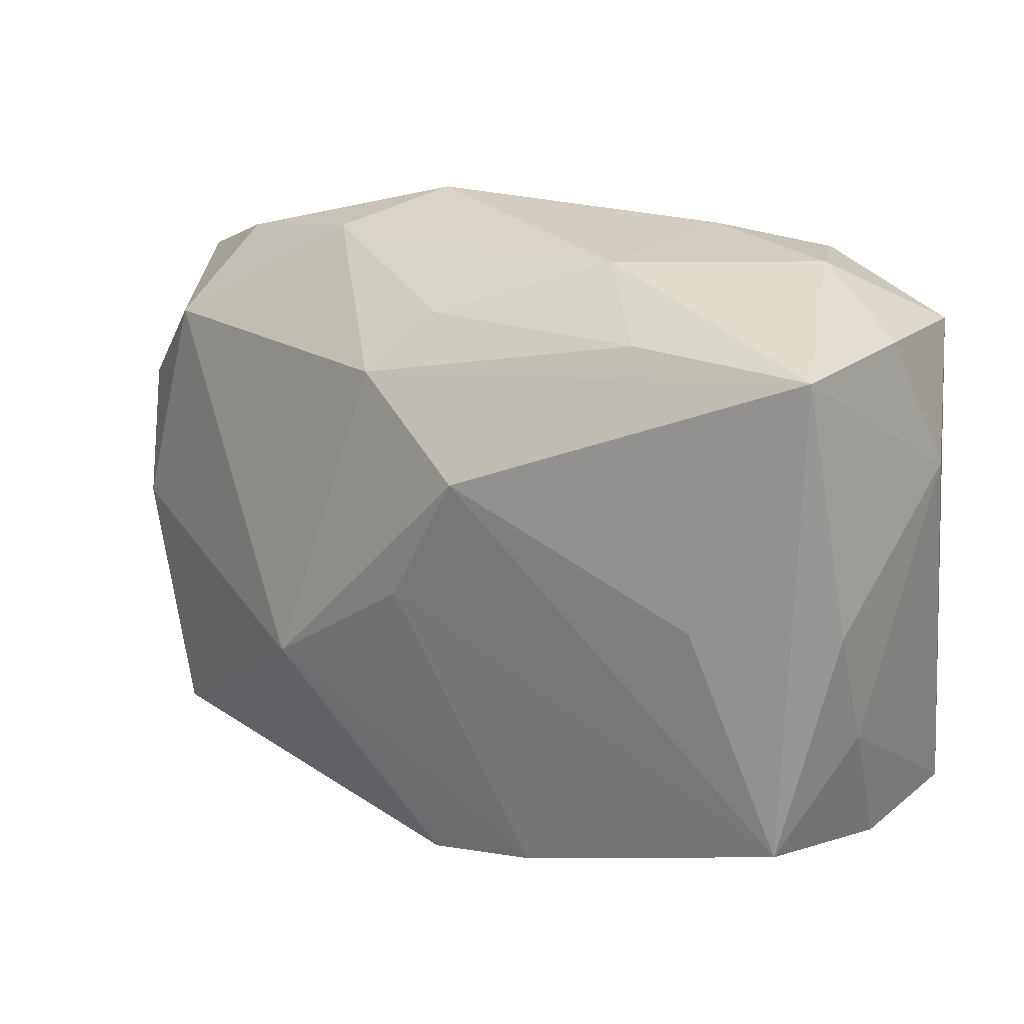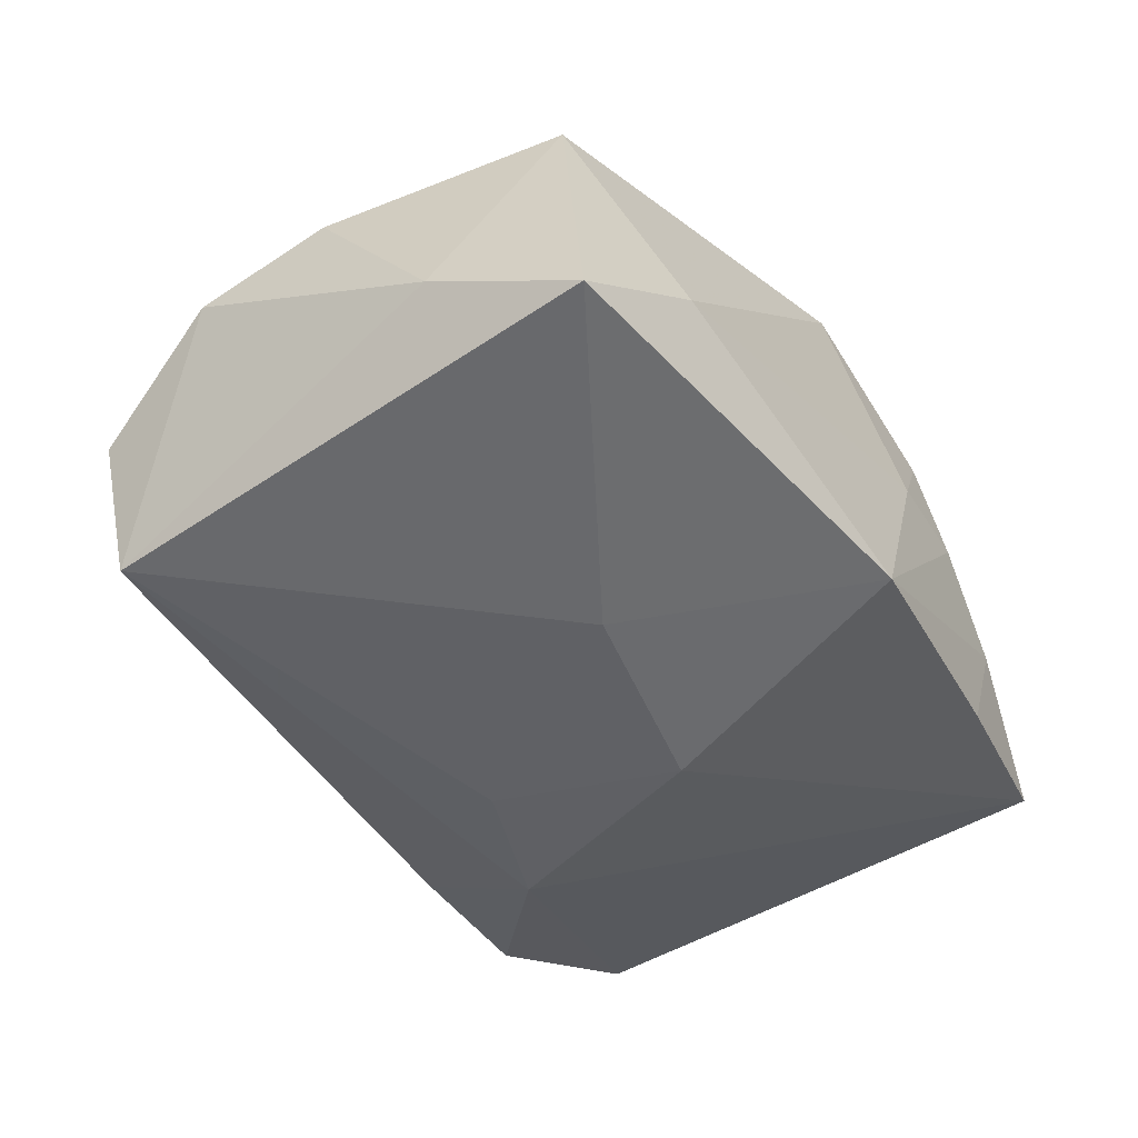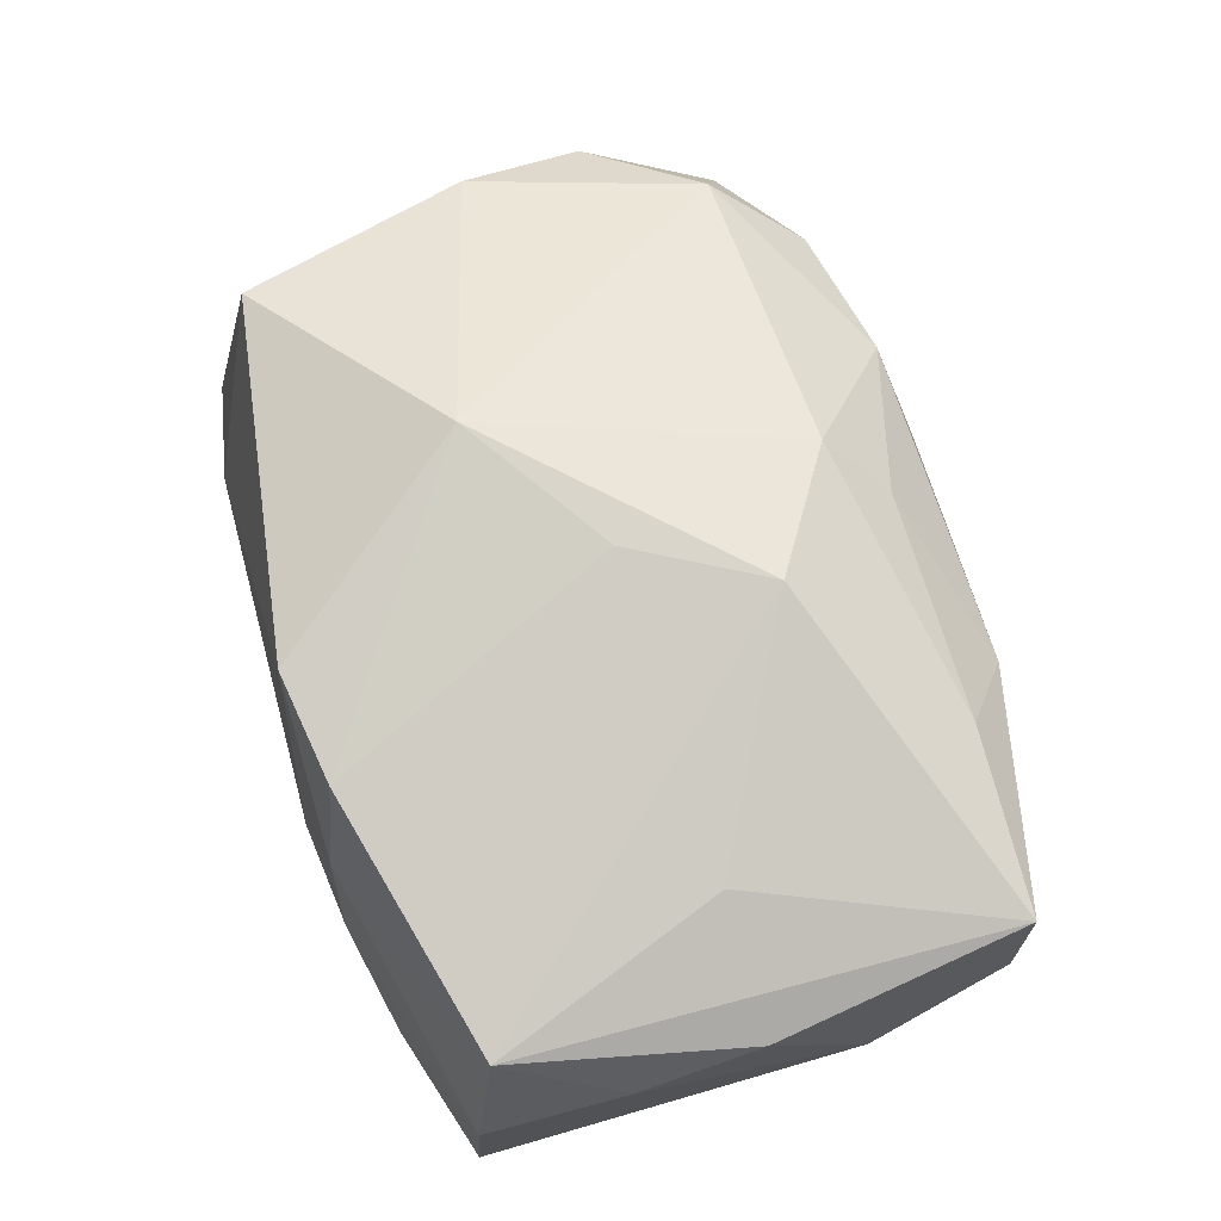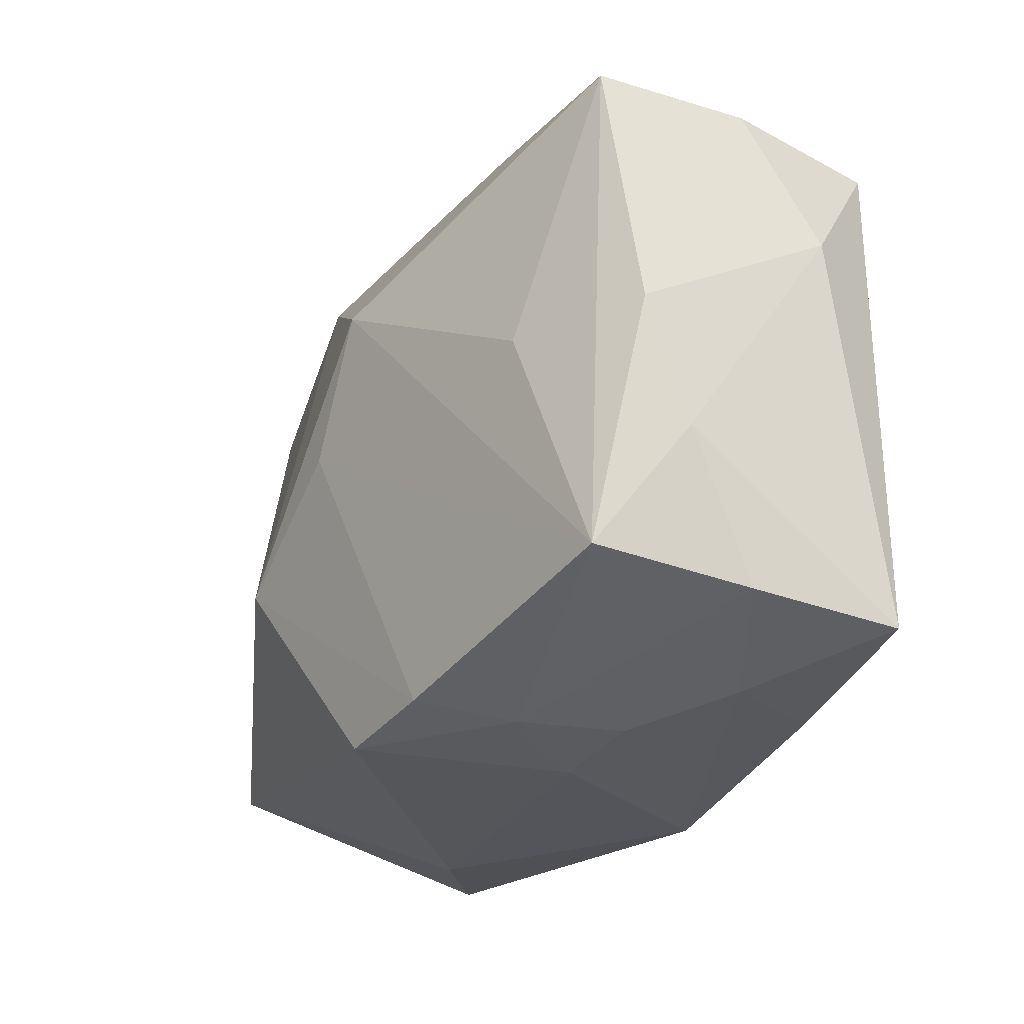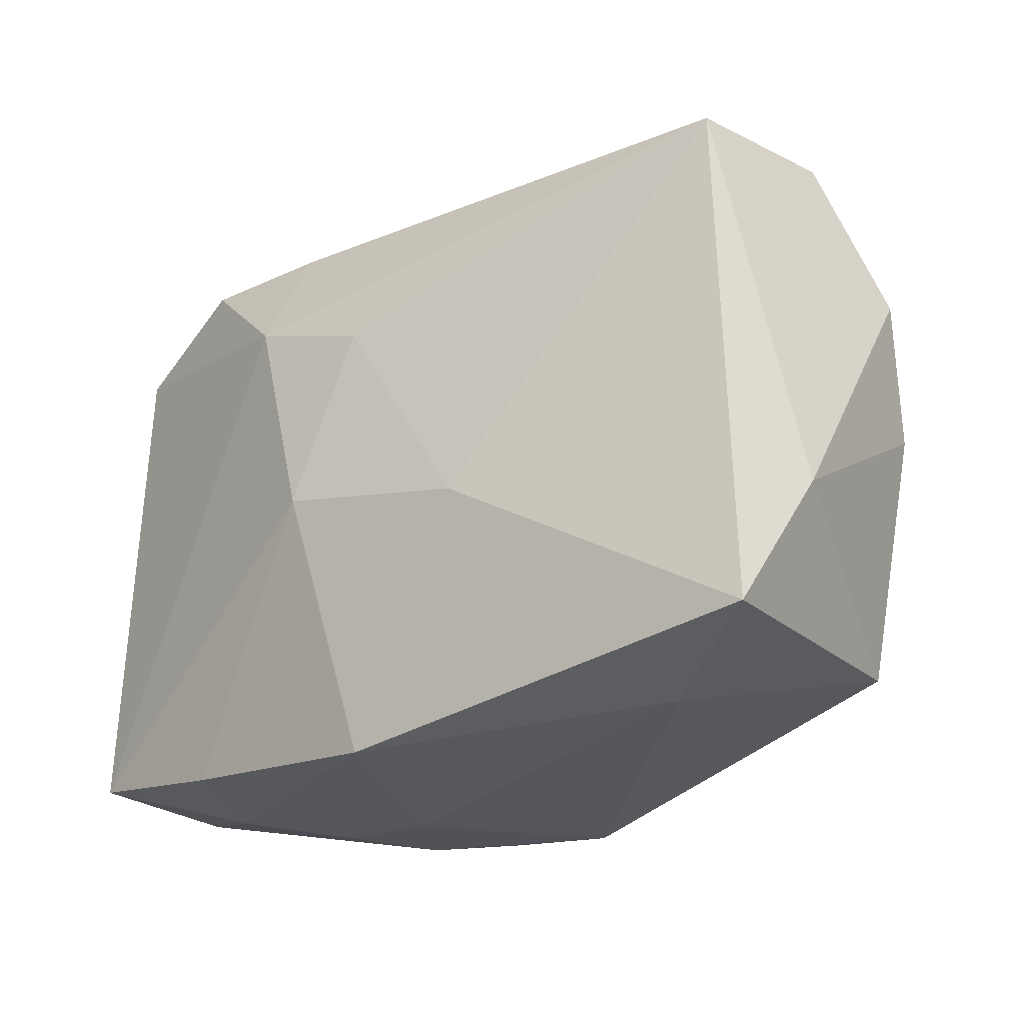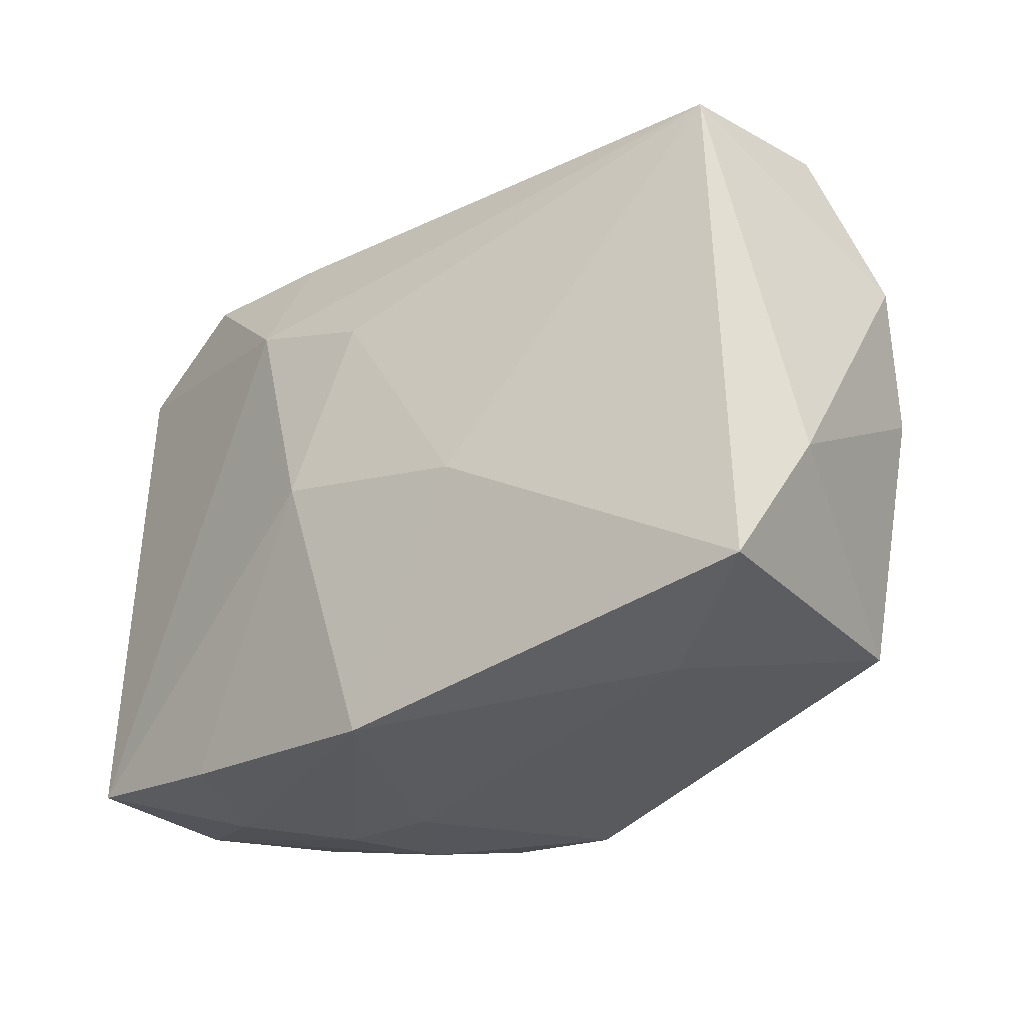
<metadata>
{"format":"obj","ext":"obj","renderer":"f3d","projection":"perspective","resolution":1024,"background":"white","views":[{"elev":23.3,"azim":32.3,"up":"+Y"},{"elev":-45.2,"azim":-52.5,"up":"+Z"},{"elev":73.9,"azim":74.7,"up":"+Z"},{"elev":-23.5,"azim":59.2,"up":"+Y"},{"elev":-31.0,"azim":-141.3,"up":"+Y"},{"elev":-35.7,"azim":-140.8,"up":"+Y"}]}
</metadata>
<code>
v 0.0002202 0.009302 -0.01787
v -0.01206 -0.007407 0.0196
v 0.02447 -0.02242 -0.002959
v -0.009449 0.02737 -0.001782
v 0.01679 -0.0241 0.002156
v 0.02101 -0.02239 -0.01163
v -0.03697 0.007832 0.004593
v 0.03385 0.00212 0.01096
v 0.01952 0.02344 -0.01513
v -0.02559 0.02293 0.003517
v -0.01459 0.02515 0.006006
v 0.008231 0.02233 -0.01519
v 0.004926 0.01113 0.01977
v -0.0005111 0.0006948 0.01967
v 0.008779 -0.02518 0.001927
v 0.02313 0.02503 -0.006072
v 0.001017 -0.02354 0.01645
v -0.005288 0.01719 0.01612
v -0.03506 -0.01286 -0.006565
v -0.03479 -0.001897 0.008878
v 0.01209 0.02586 -0.008783
v 0.02348 0.001816 0.01569
v 0.03425 0.01073 -0.005129
v 0.03425 -0.01929 -0.009946
v 0.03425 -0.007435 0.007612
v 0.006133 -0.004346 -0.01787
v -0.03286 0.01693 -0.01445
v 0.03104 0.02016 -0.01198
v 0.03074 0.02199 0.01231
v 0.0136 -0.02368 0.009406
v -0.02956 0.01604 0.009031
v 0.03372 -0.01853 0.002448
v 0.01076 0.01406 -0.01779
v -0.02895 -0.0199 0.01168
v 0.01634 0.02217 0.01239
v 0.002155 -0.02605 -0.01363
v -0.009268 -0.008476 -0.01667
v 0.009768 -0.02207 0.01606
v 0.03045 -0.01633 0.01357
v -0.03487 0.01849 -0.002191
v -0.0324 -0.02436 -0.01277
v 0.03184 0.02173 4.486e-05
v -0.001485 0.02157 0.01205
v 0.01134 0.02633 0.00678
v -0.02135 -0.02541 -0.004519
f 4 11 44
f 42 29 23
f 23 24 28
f 28 42 23
f 36 5 15
f 10 11 4
f 31 11 10
f 13 29 18
f 18 11 31
f 18 2 13
f 31 2 18
f 34 41 45
f 45 36 15
f 41 36 45
f 13 2 14
f 14 2 38
f 17 2 34
f 38 2 17
f 34 45 17
f 17 45 15
f 16 28 9
f 42 28 16
f 16 44 29
f 29 42 16
f 38 17 30
f 15 5 30
f 30 17 15
f 13 14 39
f 39 14 38
f 38 30 39
f 26 24 6
f 6 36 26
f 19 41 34
f 4 9 12
f 41 19 27
f 4 12 27
f 27 10 4
f 27 19 7
f 40 7 31
f 31 10 40
f 40 27 7
f 10 27 40
f 29 44 35
f 35 18 29
f 21 9 4
f 21 16 9
f 4 44 21
f 44 16 21
f 25 24 23
f 22 29 13
f 13 39 22
f 22 39 29
f 3 6 24
f 5 36 3
f 36 6 3
f 20 19 34
f 7 19 20
f 31 7 20
f 34 2 20
f 20 2 31
f 41 27 37
f 26 36 37
f 37 36 41
f 33 27 12
f 33 12 9
f 9 28 33
f 33 24 26
f 33 28 24
f 11 18 43
f 18 35 43
f 43 44 11
f 43 35 44
f 24 25 32
f 32 25 39
f 32 3 24
f 32 39 30
f 32 30 5
f 5 3 32
f 23 29 8
f 8 25 23
f 29 39 8
f 39 25 8
f 26 37 1
f 1 37 27
f 1 33 26
f 27 33 1

</code>
